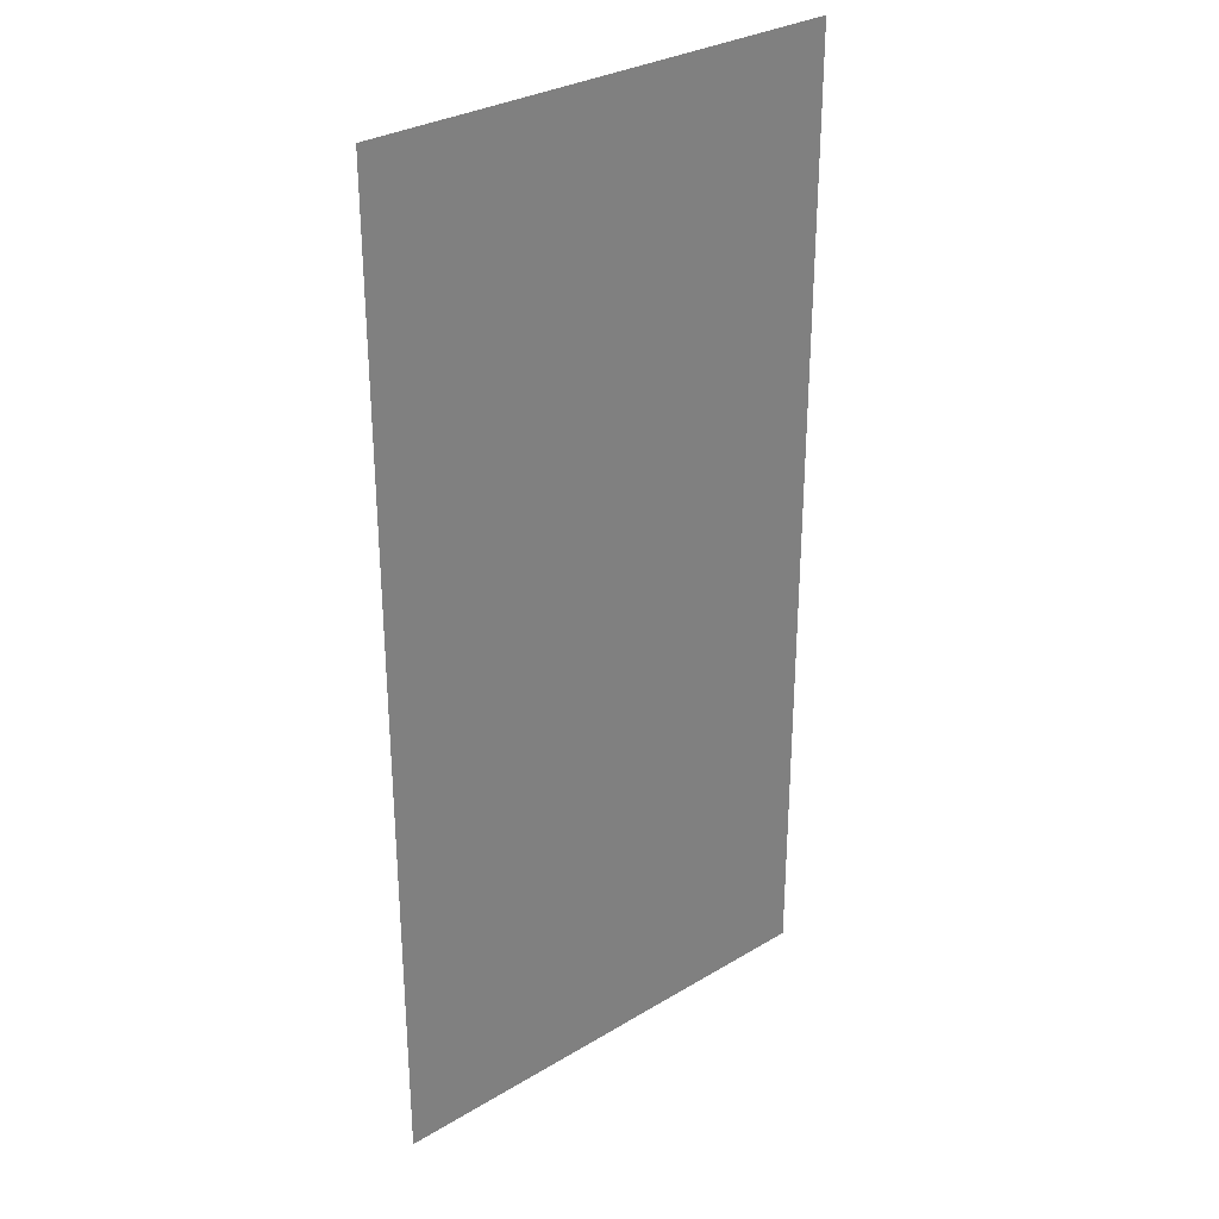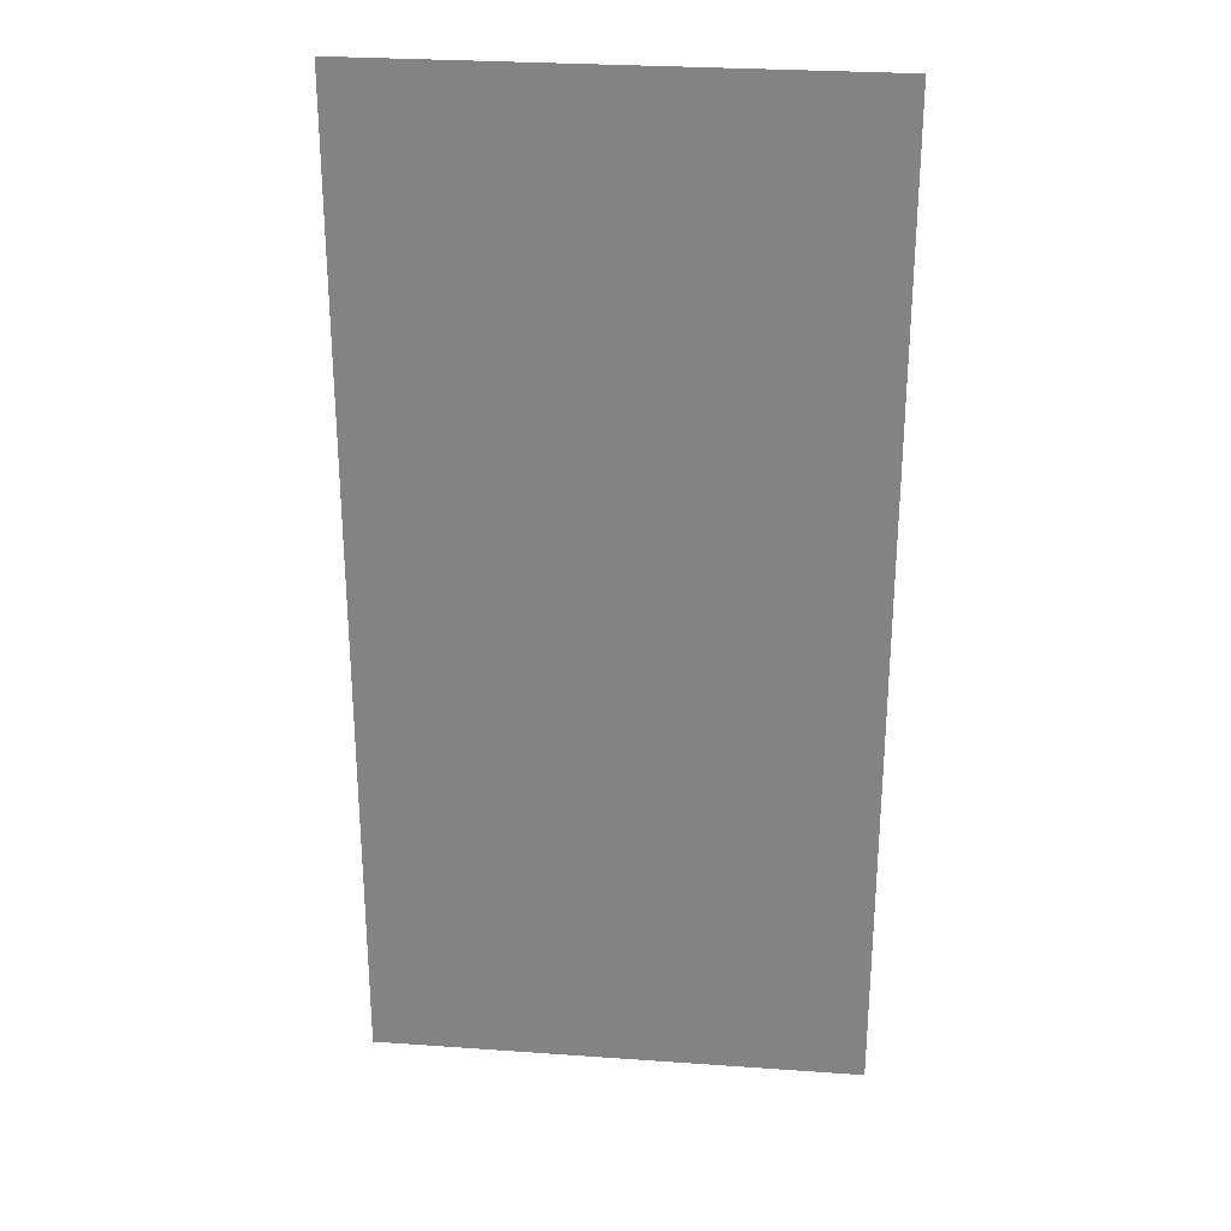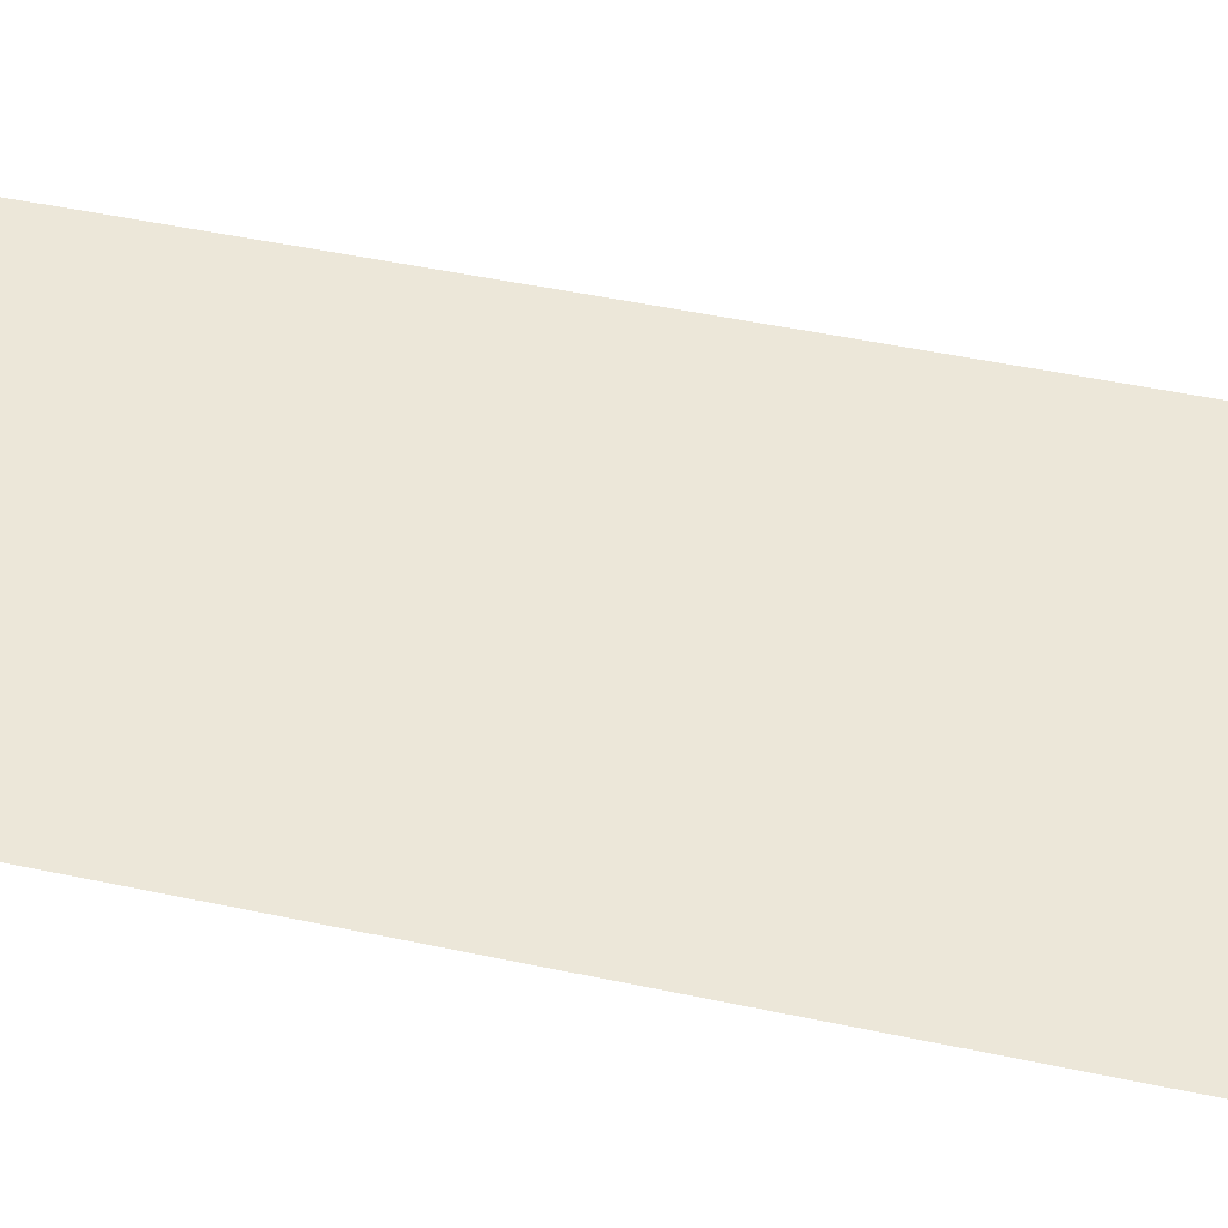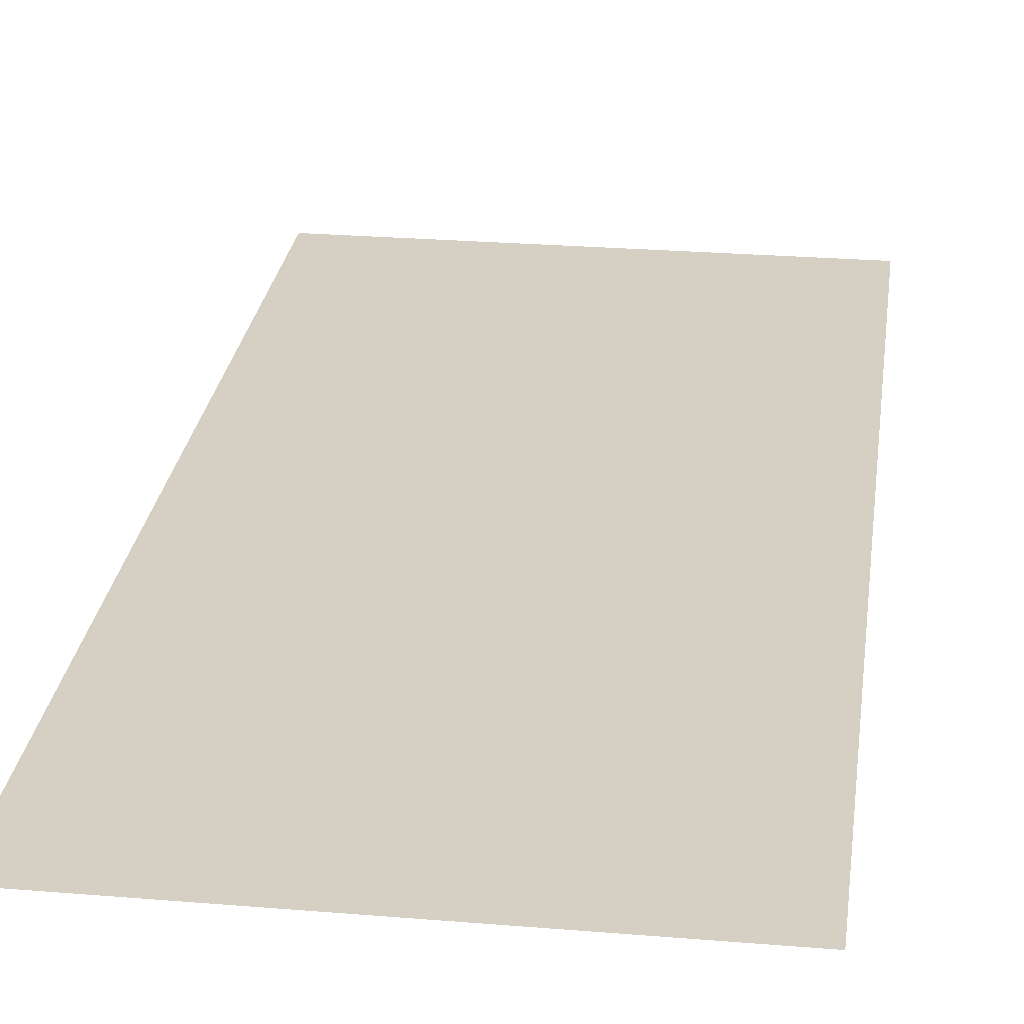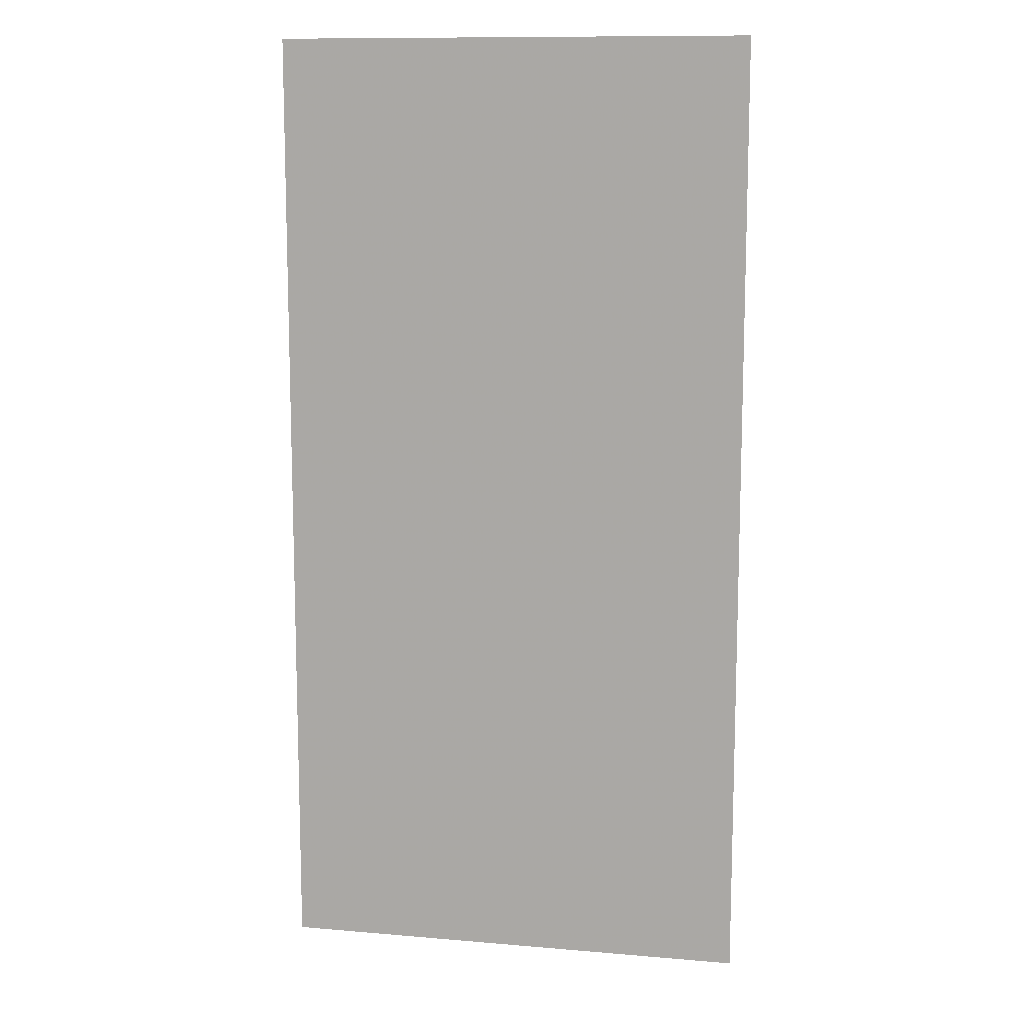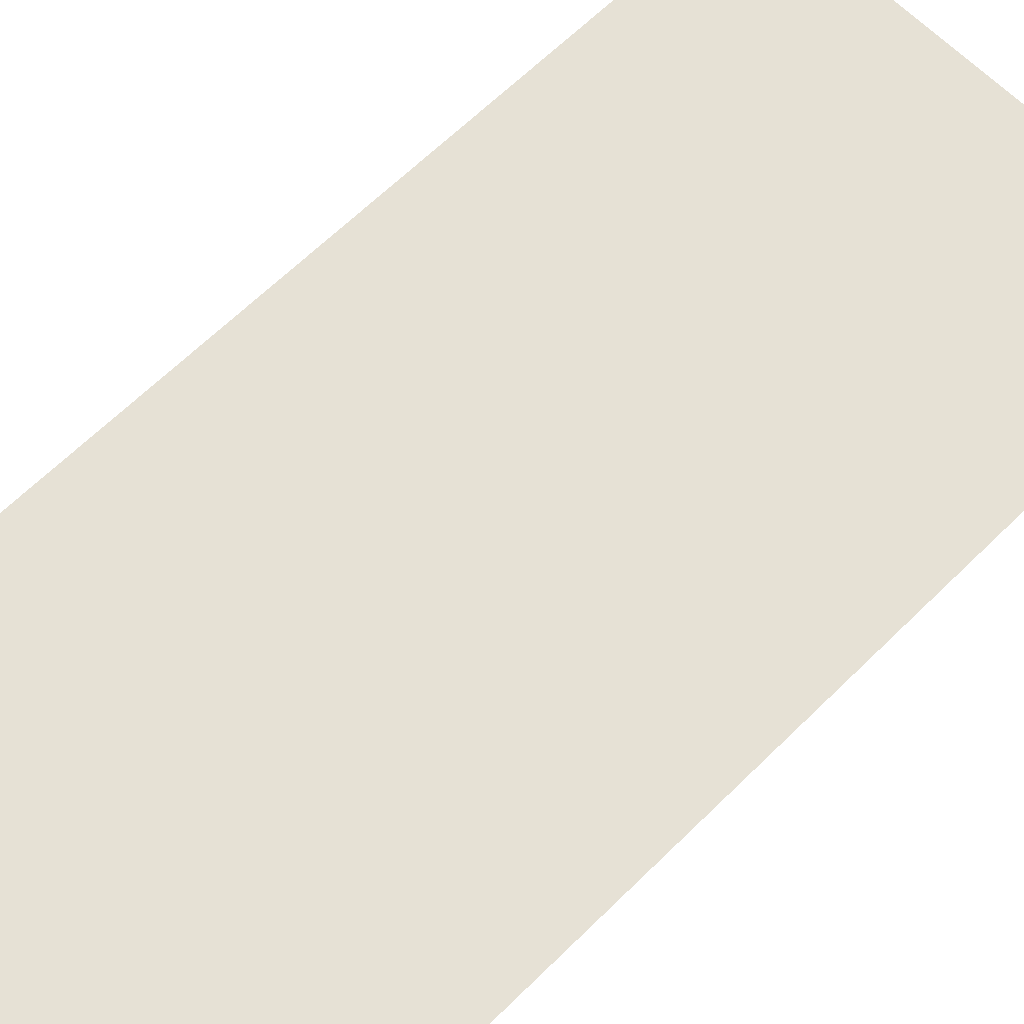
<metadata>
{"format":"obj","ext":"obj","renderer":"f3d","projection":"perspective","resolution":1024,"background":"white","views":[{"elev":30.8,"azim":-40.7,"up":"+Z"},{"elev":27.9,"azim":6.1,"up":"+Z"},{"elev":50.1,"azim":103.1,"up":"+Y"},{"elev":26.4,"azim":7.6,"up":"+Y"},{"elev":11.5,"azim":-168.3,"up":"+Z"},{"elev":64.6,"azim":-134.7,"up":"+Y"}]}
</metadata>
<code>
o 110
v 2156 1872 13.19
v 2156 1872 13.05
v 2156 1872 13.05
v 2156 1872 13.05
v 2156 1872 13.19
v 2156 1872 13.19
v 2156 1872 13.19
v 2156 1872 13.05
v 2156 1872 13.05
v 2156 1872 13.05
v 2156 1872 13.19
v 2156 1872 13.19
f 1 2 3
f 4 5 6
f 7 8 9
f 10 11 12

</code>
